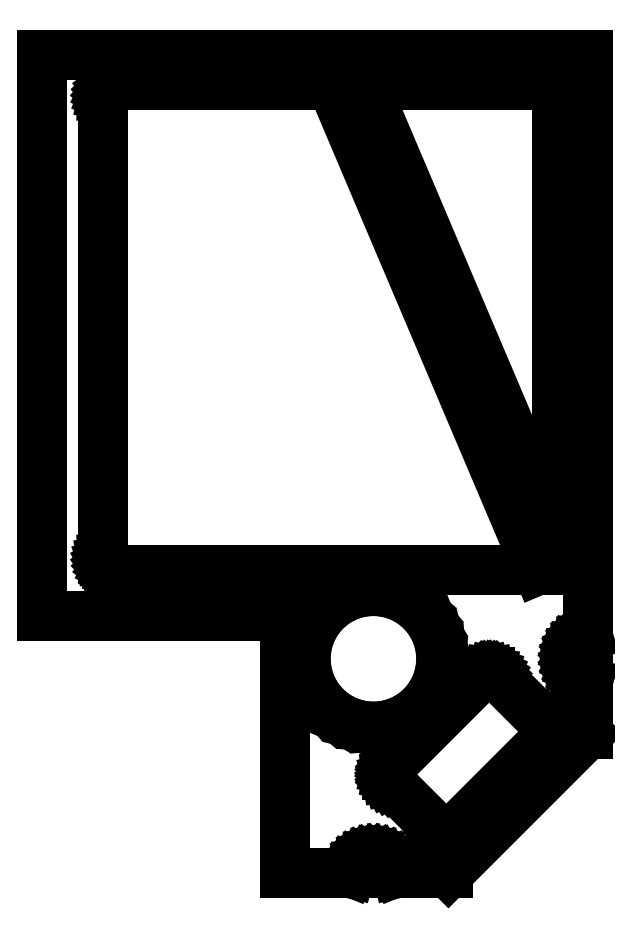
<metadata>
{"format":"dxf","ext":"dxf","renderer":"ezdxf+matplotlib","layout":"modelspace","background":"white","min_lineweight":24,"dpi":150}
</metadata>
<code>
0
SECTION
2
ENTITIES
0
LINE
8
0
10
-80
11
-80
20
52
21
128
0
LINE
8
0
10
-80
11
-79.98
20
128
21
128.3
0
LINE
8
0
10
-79.98
11
-79.92
20
128.3
21
128.6
0
LINE
8
0
10
-79.92
11
-79.82
20
128.6
21
128.8
0
LINE
8
0
10
-79.82
11
-79.68
20
128.8
21
129.1
0
LINE
8
0
10
-79.68
11
-79.51
20
129.1
21
129.3
0
LINE
8
0
10
-79.51
11
-79.31
20
129.3
21
129.5
0
LINE
8
0
10
-79.31
11
-79.08
20
129.5
21
129.7
0
LINE
8
0
10
-79.08
11
-78.83
20
129.7
21
129.8
0
LINE
8
0
10
-78.83
11
-78.56
20
129.8
21
129.9
0
LINE
8
0
10
-78.56
11
-78.28
20
129.9
21
130
0
LINE
8
0
10
-78.28
11
-78
20
130
21
130
0
LINE
8
0
10
-78
11
-42.2
20
130
21
130
0
LINE
8
0
10
-42.2
11
-8.237
20
130
21
50
0
LINE
8
0
10
-8.237
11
-78
20
50
21
50
0
LINE
8
0
10
-78
11
-78.28
20
50
21
50.02
0
LINE
8
0
10
-78.28
11
-78.56
20
50.02
21
50.08
0
LINE
8
0
10
-78.56
11
-78.83
20
50.08
21
50.18
0
LINE
8
0
10
-78.83
11
-79.08
20
50.18
21
50.32
0
LINE
8
0
10
-79.08
11
-79.31
20
50.32
21
50.49
0
LINE
8
0
10
-79.31
11
-79.51
20
50.49
21
50.69
0
LINE
8
0
10
-79.51
11
-79.68
20
50.69
21
50.92
0
LINE
8
0
10
-79.68
11
-79.82
20
50.92
21
51.17
0
LINE
8
0
10
-79.82
11
-79.92
20
51.17
21
51.44
0
LINE
8
0
10
-79.92
11
-79.98
20
51.44
21
51.72
0
LINE
8
0
10
-79.98
11
-80
20
51.72
21
52
0
LINE
8
0
10
-46.55
11
-46.42
20
35.35
21
37.11
0
LINE
8
0
10
-46.42
11
-46.01
20
37.11
21
38.82
0
LINE
8
0
10
-46.01
11
-45.34
20
38.82
21
40.44
0
LINE
8
0
10
-45.34
11
-44.42
20
40.44
21
41.94
0
LINE
8
0
10
-44.42
11
-43.27
20
41.94
21
43.27
0
LINE
8
0
10
-43.27
11
-41.94
20
43.27
21
44.42
0
LINE
8
0
10
-41.94
11
-40.44
20
44.42
21
45.34
0
LINE
8
0
10
-40.44
11
-38.82
20
45.34
21
46.01
0
LINE
8
0
10
-38.82
11
-37.11
20
46.01
21
46.42
0
LINE
8
0
10
-37.11
11
-35.35
20
46.42
21
46.55
0
LINE
8
0
10
-35.35
11
-33.6
20
46.55
21
46.42
0
LINE
8
0
10
-33.6
11
-31.89
20
46.42
21
46.01
0
LINE
8
0
10
-31.89
11
-30.27
20
46.01
21
45.34
0
LINE
8
0
10
-30.27
11
-28.77
20
45.34
21
44.42
0
LINE
8
0
10
-28.77
11
-27.44
20
44.42
21
43.27
0
LINE
8
0
10
-27.44
11
-26.29
20
43.27
21
41.94
0
LINE
8
0
10
-26.29
11
-25.38
20
41.94
21
40.44
0
LINE
8
0
10
-25.38
11
-24.7
20
40.44
21
38.82
0
LINE
8
0
10
-24.7
11
-24.29
20
38.82
21
37.11
0
LINE
8
0
10
-24.29
11
-24.16
20
37.11
21
35.35
0
LINE
8
0
10
-24.16
11
-24.29
20
35.35
21
33.6
0
LINE
8
0
10
-24.29
11
-24.7
20
33.6
21
31.89
0
LINE
8
0
10
-24.7
11
-25.38
20
31.89
21
30.27
0
LINE
8
0
10
-25.38
11
-26.29
20
30.27
21
28.77
0
LINE
8
0
10
-26.29
11
-27.44
20
28.77
21
27.44
0
LINE
8
0
10
-27.44
11
-28.77
20
27.44
21
26.29
0
LINE
8
0
10
-28.77
11
-30.27
20
26.29
21
25.38
0
LINE
8
0
10
-30.27
11
-31.89
20
25.38
21
24.7
0
LINE
8
0
10
-31.89
11
-33.6
20
24.7
21
24.29
0
LINE
8
0
10
-33.6
11
-35.35
20
24.29
21
24.16
0
LINE
8
0
10
-35.35
11
-37.11
20
24.16
21
24.29
0
LINE
8
0
10
-37.11
11
-38.82
20
24.29
21
24.7
0
LINE
8
0
10
-38.82
11
-40.44
20
24.7
21
25.38
0
LINE
8
0
10
-40.44
11
-41.94
20
25.38
21
26.29
0
LINE
8
0
10
-41.94
11
-43.27
20
26.29
21
27.44
0
LINE
8
0
10
-43.27
11
-44.42
20
27.44
21
28.77
0
LINE
8
0
10
-44.42
11
-45.34
20
28.77
21
30.27
0
LINE
8
0
10
-45.34
11
-46.01
20
30.27
21
31.89
0
LINE
8
0
10
-46.01
11
-46.42
20
31.89
21
33.6
0
LINE
8
0
10
-46.42
11
-46.55
20
33.6
21
35.35
0
LINE
8
0
10
-90
11
-90
20
42.5
21
135
0
LINE
8
0
10
-90
11
0
20
135
21
135
0
LINE
8
0
10
0
11
0
20
135
21
39.32
0
LINE
8
0
10
0
11
-0.267
20
39.32
21
39.26
0
LINE
8
0
10
-0.267
11
-0.861
20
39.26
21
39.01
0
LINE
8
0
10
-0.861
11
-1.41
20
39.01
21
38.67
0
LINE
8
0
10
-1.41
11
-1.899
20
38.67
21
38.25
0
LINE
8
0
10
-1.899
11
-2.317
20
38.25
21
37.77
0
LINE
8
0
10
-2.317
11
-2.653
20
37.77
21
37.22
0
LINE
8
0
10
-2.653
11
-2.899
20
37.22
21
36.62
0
LINE
8
0
10
-2.899
11
-3.05
20
36.62
21
36
0
LINE
8
0
10
-3.05
11
-3.1
20
36
21
35.35
0
LINE
8
0
10
-3.1
11
-3.05
20
35.35
21
34.71
0
LINE
8
0
10
-3.05
11
-2.899
20
34.71
21
34.09
0
LINE
8
0
10
-2.899
11
-2.653
20
34.09
21
33.49
0
LINE
8
0
10
-2.653
11
-2.317
20
33.49
21
32.95
0
LINE
8
0
10
-2.317
11
-1.899
20
32.95
21
32.46
0
LINE
8
0
10
-1.899
11
-1.41
20
32.46
21
32.04
0
LINE
8
0
10
-1.41
11
-0.861
20
32.04
21
31.7
0
LINE
8
0
10
-0.861
11
-0.267
20
31.7
21
31.46
0
LINE
8
0
10
-0.267
11
0
20
31.46
21
31.39
0
LINE
8
0
10
0
11
0
20
31.39
21
22.98
0
LINE
8
0
10
0
11
-22.98
20
22.98
21
0
0
LINE
8
0
10
-22.98
11
-31.39
20
0
21
0
0
LINE
8
0
10
-31.39
11
-31.46
20
0
21
0.267
0
LINE
8
0
10
-31.46
11
-31.7
20
0.267
21
0.861
0
LINE
8
0
10
-31.7
11
-32.04
20
0.861
21
1.41
0
LINE
8
0
10
-32.04
11
-32.46
20
1.41
21
1.899
0
LINE
8
0
10
-32.46
11
-32.95
20
1.899
21
2.317
0
LINE
8
0
10
-32.95
11
-33.49
20
2.317
21
2.653
0
LINE
8
0
10
-33.49
11
-34.09
20
2.653
21
2.899
0
LINE
8
0
10
-34.09
11
-34.71
20
2.899
21
3.05
0
LINE
8
0
10
-34.71
11
-35.35
20
3.05
21
3.1
0
LINE
8
0
10
-35.35
11
-36
20
3.1
21
3.05
0
LINE
8
0
10
-36
11
-36.62
20
3.05
21
2.899
0
LINE
8
0
10
-36.62
11
-37.22
20
2.899
21
2.653
0
LINE
8
0
10
-37.22
11
-37.77
20
2.653
21
2.317
0
LINE
8
0
10
-37.77
11
-38.25
20
2.317
21
1.899
0
LINE
8
0
10
-38.25
11
-38.67
20
1.899
21
1.41
0
LINE
8
0
10
-38.67
11
-39.01
20
1.41
21
0.861
0
LINE
8
0
10
-39.01
11
-39.26
20
0.861
21
0.267
0
LINE
8
0
10
-39.26
11
-39.32
20
0.267
21
0
0
LINE
8
0
10
-39.32
11
-50
20
0
21
0
0
LINE
8
0
10
-50
11
-50
20
0
21
40.5
0
LINE
8
0
10
-50
11
-50.02
20
40.5
21
40.78
0
LINE
8
0
10
-50.02
11
-50.08
20
40.78
21
41.06
0
LINE
8
0
10
-50.08
11
-50.18
20
41.06
21
41.33
0
LINE
8
0
10
-50.18
11
-50.32
20
41.33
21
41.58
0
LINE
8
0
10
-50.32
11
-50.49
20
41.58
21
41.81
0
LINE
8
0
10
-50.49
11
-50.69
20
41.81
21
42.01
0
LINE
8
0
10
-50.69
11
-50.92
20
42.01
21
42.18
0
LINE
8
0
10
-50.92
11
-51.17
20
42.18
21
42.32
0
LINE
8
0
10
-51.17
11
-51.44
20
42.32
21
42.42
0
LINE
8
0
10
-51.44
11
-51.72
20
42.42
21
42.48
0
LINE
8
0
10
-51.72
11
-52
20
42.48
21
42.5
0
LINE
8
0
10
-52
11
-90
20
42.5
21
42.5
0
LINE
8
0
10
-36.76
11
-7
20
130
21
130
0
LINE
8
0
10
-7
11
-6.715
20
130
21
130
0
LINE
8
0
10
-6.715
11
-6.437
20
130
21
129.9
0
LINE
8
0
10
-6.437
11
-6.169
20
129.9
21
129.8
0
LINE
8
0
10
-6.169
11
-5.919
20
129.8
21
129.7
0
LINE
8
0
10
-5.919
11
-5.69
20
129.7
21
129.5
0
LINE
8
0
10
-5.69
11
-5.489
20
129.5
21
129.3
0
LINE
8
0
10
-5.489
11
-5.317
20
129.3
21
129.1
0
LINE
8
0
10
-5.317
11
-5.181
20
129.1
21
128.8
0
LINE
8
0
10
-5.181
11
-5.081
20
128.8
21
128.6
0
LINE
8
0
10
-5.081
11
-5.02
20
128.6
21
128.3
0
LINE
8
0
10
-5.02
11
-5
20
128.3
21
128
0
LINE
8
0
10
-5
11
-5
20
128
21
55.17
0
LINE
8
0
10
-5
11
-36.76
20
55.17
21
130
0
LINE
8
0
10
-33.11
11
-33.11
20
16.12
21
16.41
0
LINE
8
0
10
-33.11
11
-33.07
20
16.41
21
16.69
0
LINE
8
0
10
-33.07
11
-32.99
20
16.69
21
16.96
0
LINE
8
0
10
-32.99
11
-32.87
20
16.96
21
17.22
0
LINE
8
0
10
-32.87
11
-32.71
20
17.22
21
17.46
0
LINE
8
0
10
-32.71
11
-32.53
20
17.46
21
17.68
0
LINE
8
0
10
-32.53
11
-17.68
20
17.68
21
32.53
0
LINE
8
0
10
-17.68
11
-17.46
20
32.53
21
32.71
0
LINE
8
0
10
-17.46
11
-17.22
20
32.71
21
32.87
0
LINE
8
0
10
-17.22
11
-16.96
20
32.87
21
32.99
0
LINE
8
0
10
-16.96
11
-16.69
20
32.99
21
33.07
0
LINE
8
0
10
-16.69
11
-16.41
20
33.07
21
33.11
0
LINE
8
0
10
-16.41
11
-16.12
20
33.11
21
33.11
0
LINE
8
0
10
-16.12
11
-15.84
20
33.11
21
33.07
0
LINE
8
0
10
-15.84
11
-15.56
20
33.07
21
32.99
0
LINE
8
0
10
-15.56
11
-15.3
20
32.99
21
32.87
0
LINE
8
0
10
-15.3
11
-15.06
20
32.87
21
32.71
0
LINE
8
0
10
-15.06
11
-14.85
20
32.71
21
32.53
0
LINE
8
0
10
-14.85
11
-7.071
20
32.53
21
24.75
0
LINE
8
0
10
-7.071
11
-6.884
20
24.75
21
24.53
0
LINE
8
0
10
-6.884
11
-6.73
20
24.53
21
24.29
0
LINE
8
0
10
-6.73
11
-6.611
20
24.29
21
24.03
0
LINE
8
0
10
-6.611
11
-6.531
20
24.03
21
23.76
0
LINE
8
0
10
-6.531
11
-6.49
20
23.76
21
23.48
0
LINE
8
0
10
-6.49
11
-6.49
20
23.48
21
23.19
0
LINE
8
0
10
-6.49
11
-6.531
20
23.19
21
22.91
0
LINE
8
0
10
-6.531
11
-6.611
20
22.91
21
22.64
0
LINE
8
0
10
-6.611
11
-6.73
20
22.64
21
22.38
0
LINE
8
0
10
-6.73
11
-6.884
20
22.38
21
22.14
0
LINE
8
0
10
-6.884
11
-7.071
20
22.14
21
21.92
0
LINE
8
0
10
-7.071
11
-21.92
20
21.92
21
7.071
0
LINE
8
0
10
-21.92
11
-22.14
20
7.071
21
6.884
0
LINE
8
0
10
-22.14
11
-22.38
20
6.884
21
6.73
0
LINE
8
0
10
-22.38
11
-22.64
20
6.73
21
6.611
0
LINE
8
0
10
-22.64
11
-22.91
20
6.611
21
6.531
0
LINE
8
0
10
-22.91
11
-23.19
20
6.531
21
6.49
0
LINE
8
0
10
-23.19
11
-23.48
20
6.49
21
6.49
0
LINE
8
0
10
-23.48
11
-23.76
20
6.49
21
6.531
0
LINE
8
0
10
-23.76
11
-24.03
20
6.531
21
6.611
0
LINE
8
0
10
-24.03
11
-24.29
20
6.611
21
6.73
0
LINE
8
0
10
-24.29
11
-24.53
20
6.73
21
6.884
0
LINE
8
0
10
-24.53
11
-24.75
20
6.884
21
7.071
0
LINE
8
0
10
-24.75
11
-32.53
20
7.071
21
14.85
0
LINE
8
0
10
-32.53
11
-32.71
20
14.85
21
15.06
0
LINE
8
0
10
-32.71
11
-32.87
20
15.06
21
15.3
0
LINE
8
0
10
-32.87
11
-32.99
20
15.3
21
15.56
0
LINE
8
0
10
-32.99
11
-33.07
20
15.56
21
15.84
0
LINE
8
0
10
-33.07
11
-33.11
20
15.84
21
16.12
0
ENDSEC
0
EOF

</code>
